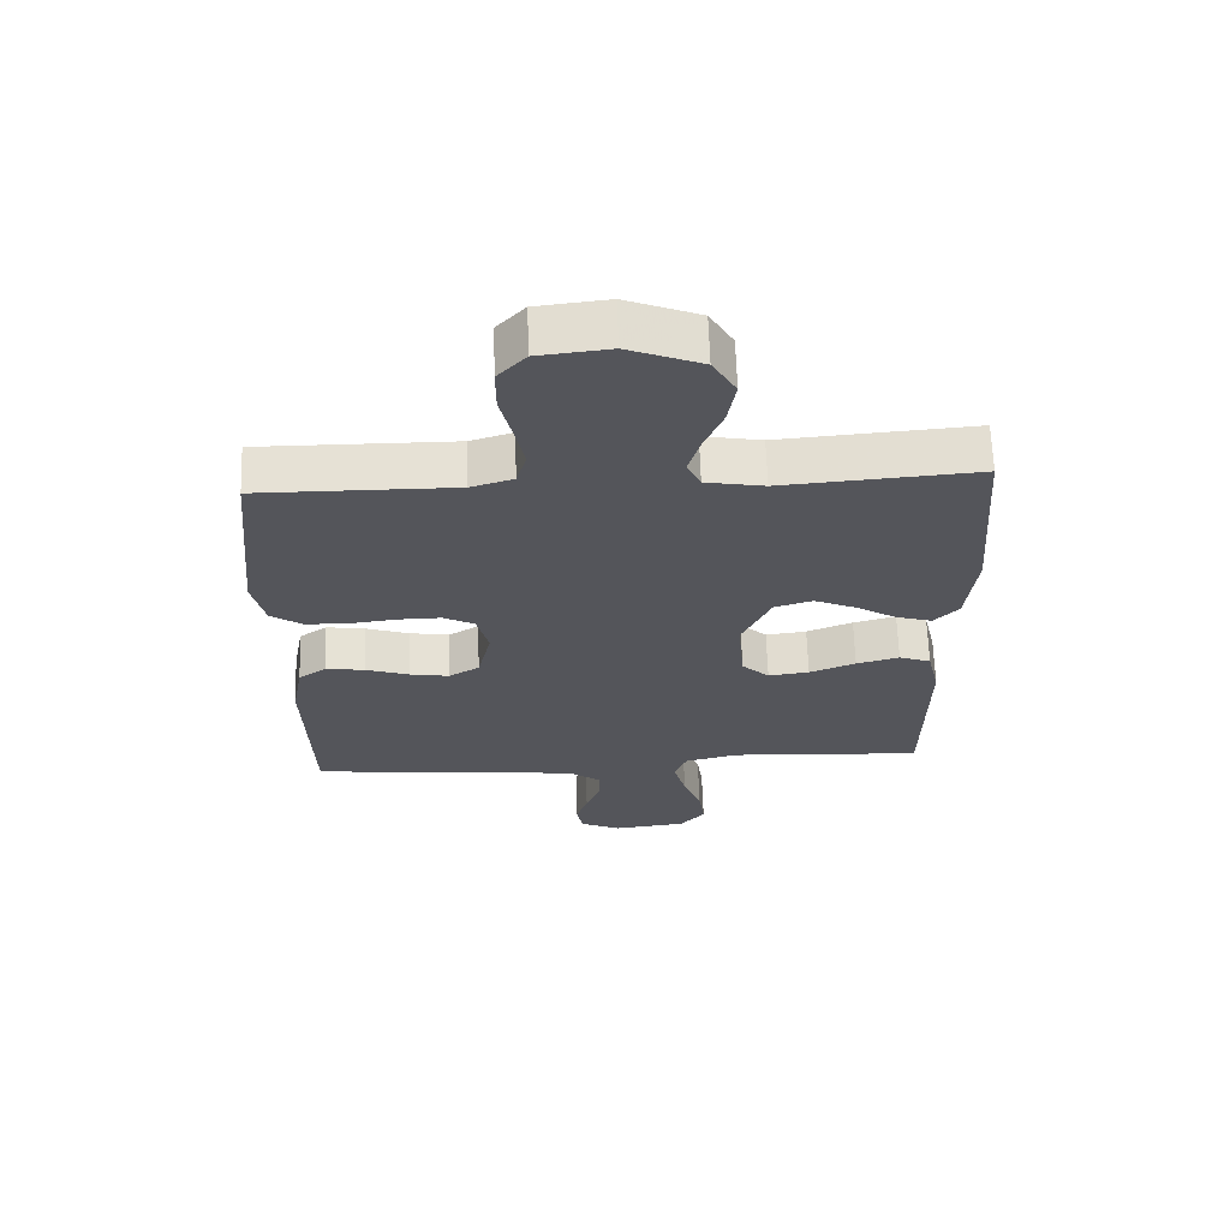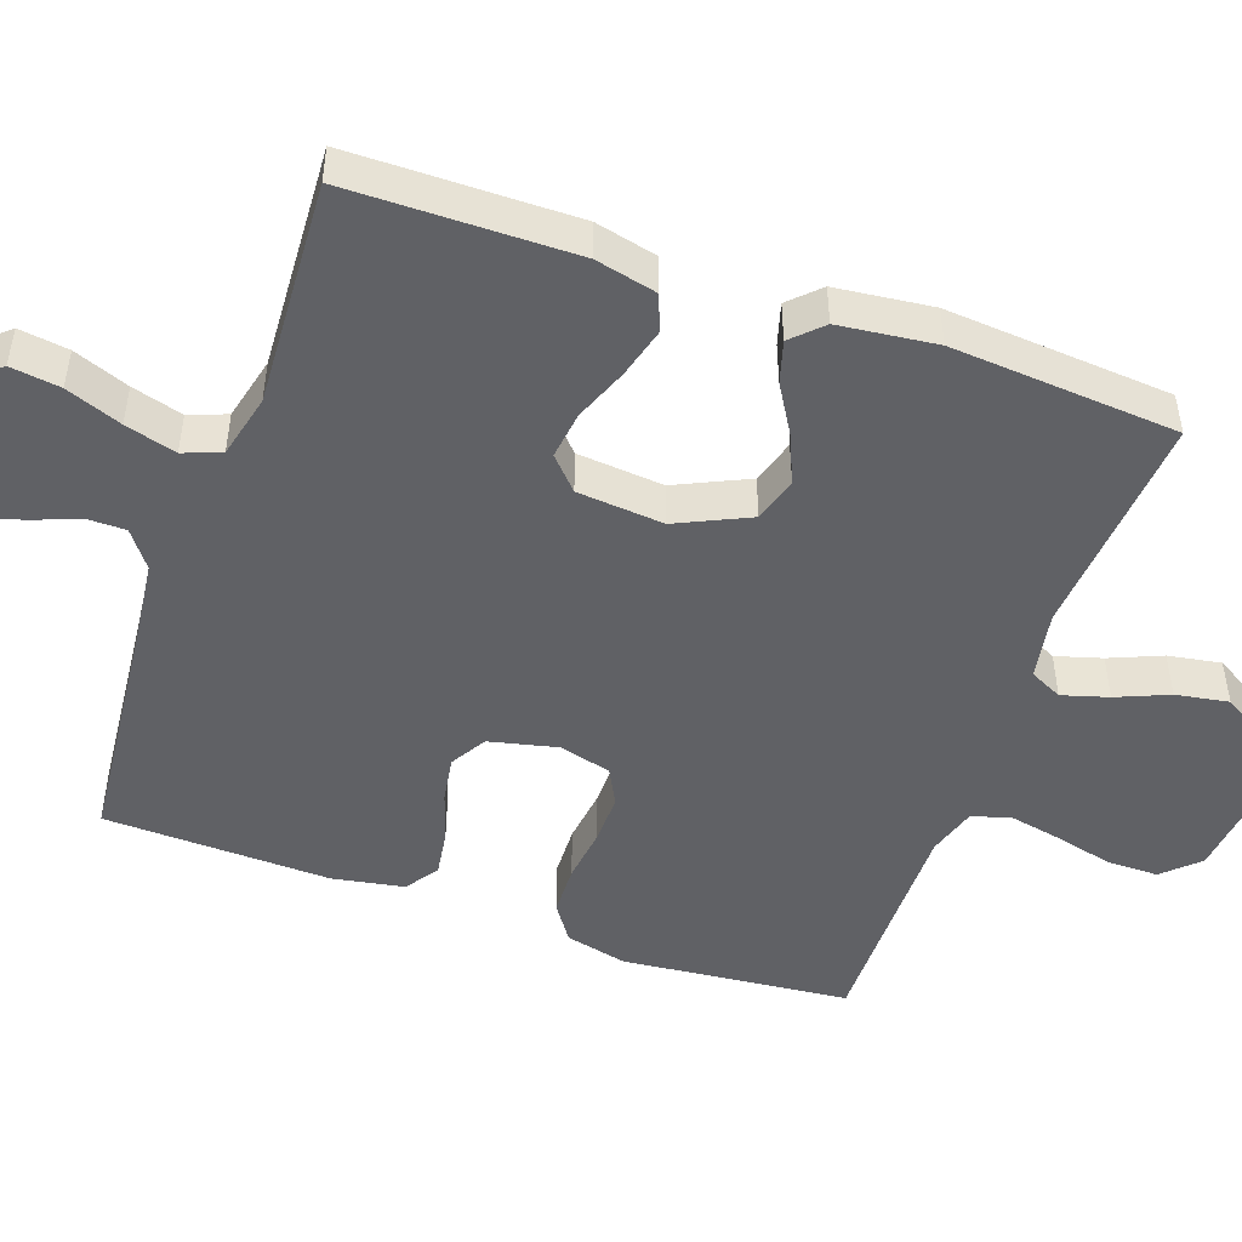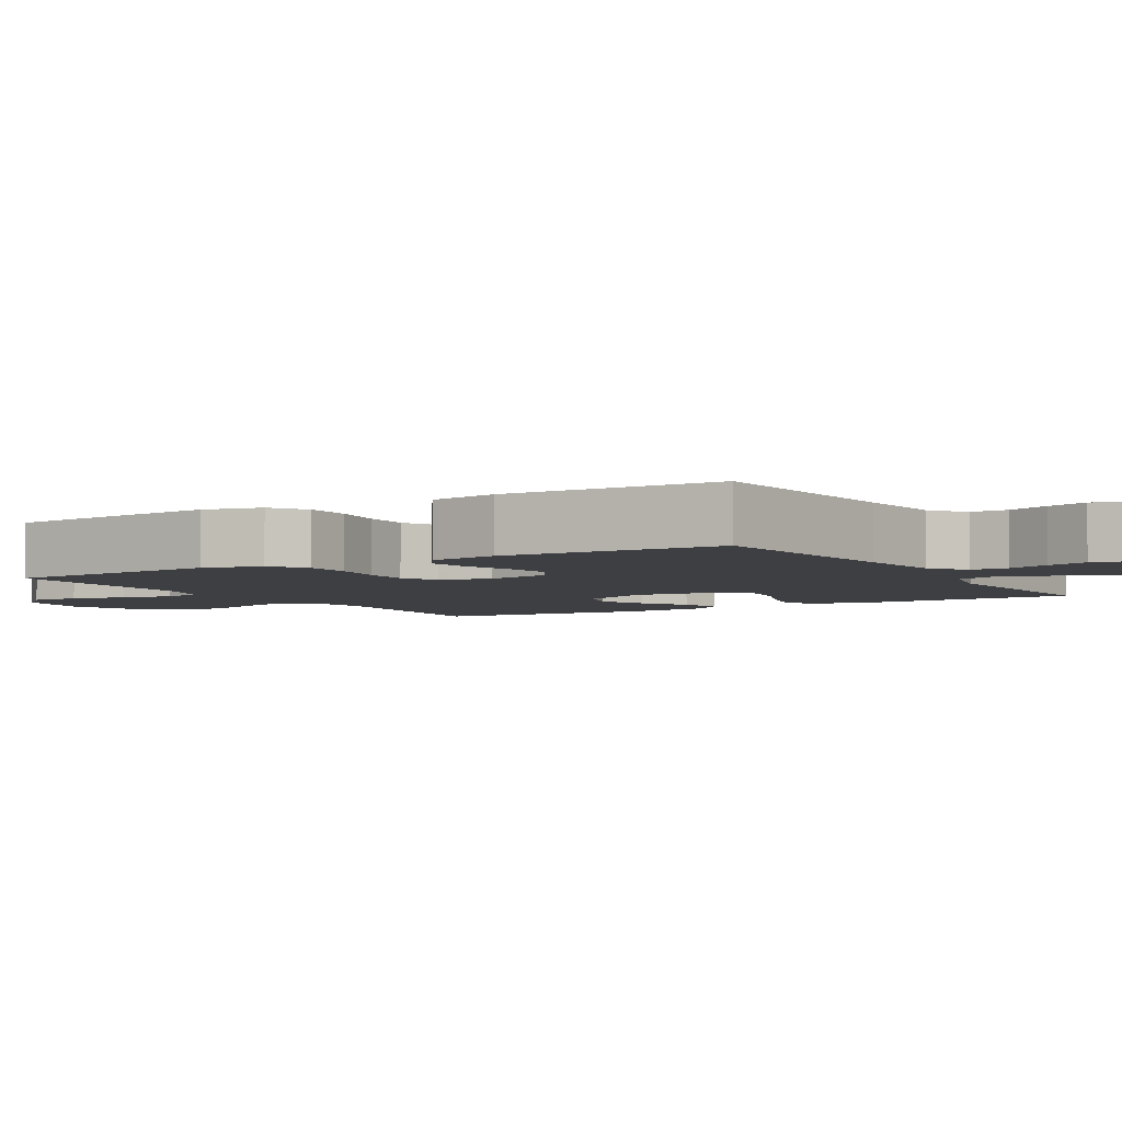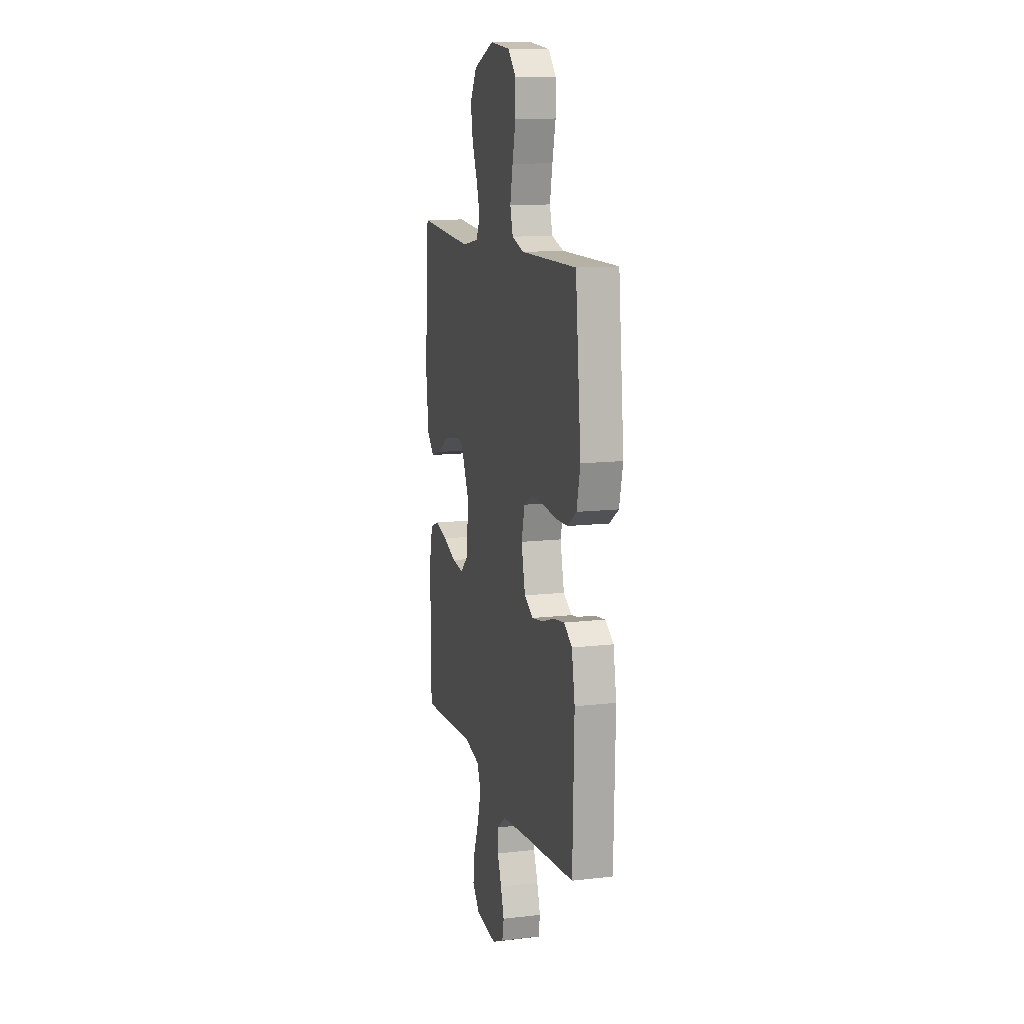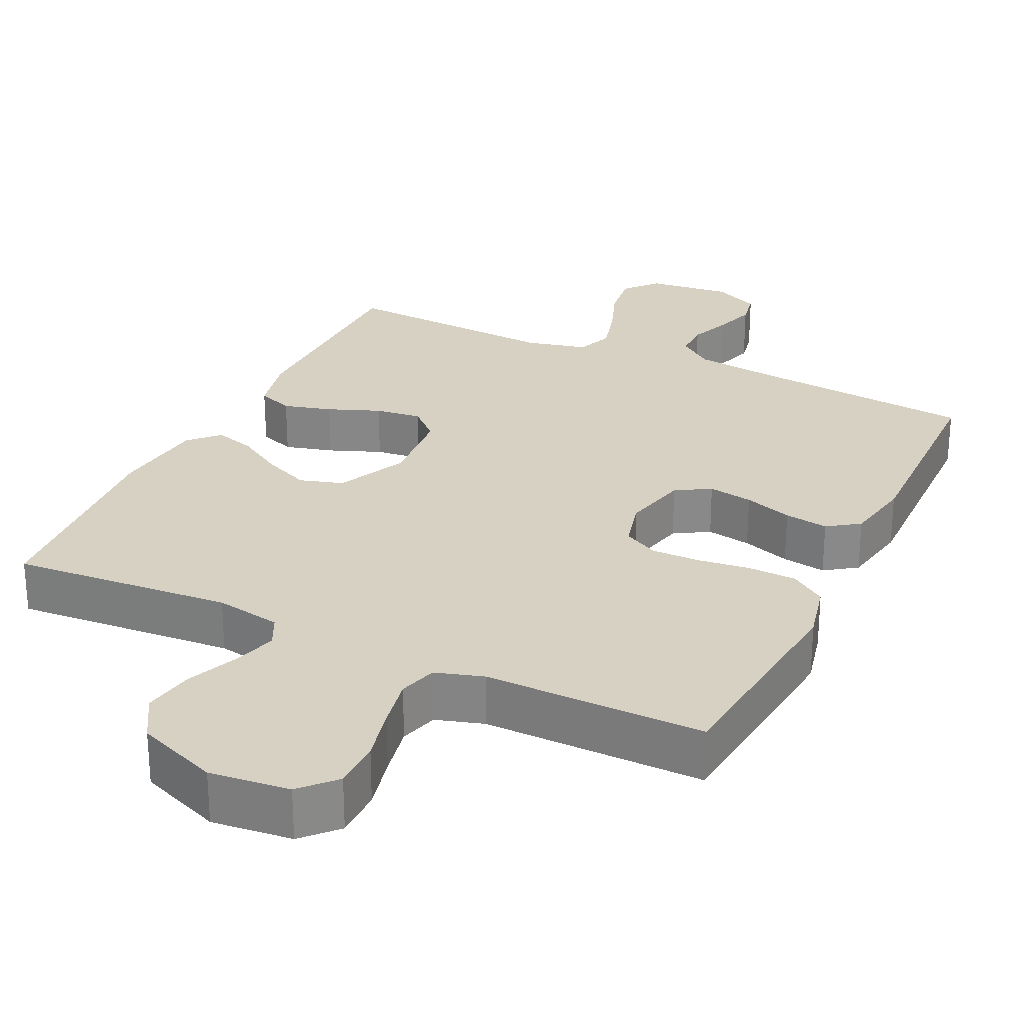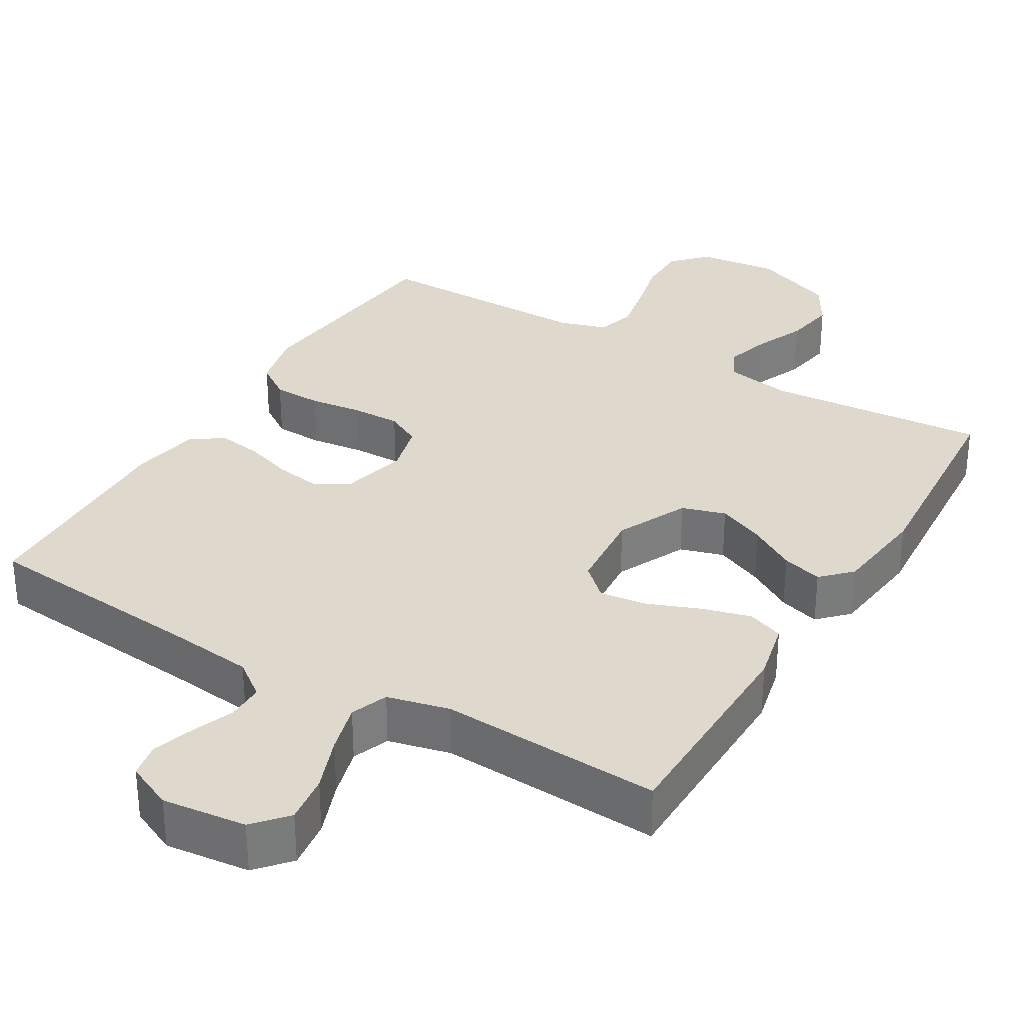
<metadata>
{"format":"obj","ext":"obj","renderer":"f3d","projection":"perspective","resolution":1024,"background":"white","views":[{"elev":64.9,"azim":178.1,"up":"+Z"},{"elev":-48.5,"azim":-109.5,"up":"+Y"},{"elev":-4.3,"azim":120.7,"up":"+Y"},{"elev":12.2,"azim":74.6,"up":"+Z"},{"elev":27.1,"azim":25.6,"up":"+Y"},{"elev":31.9,"azim":-149.2,"up":"+Y"}]}
</metadata>
<code>
v 0.5 0.07 -0.5
v 0.2 0.07 -0.529
v 0.08 0.07 -0.543
v 0.032 0.07 -0.579
v 0.032 0.07 -0.63
v 0.054 0.07 -0.687
v 0.072 0.07 -0.743
v 0.063 0.07 -0.79
v 0 0.07 -0.819
v -0.114 0.07 -0.806
v -0.153 0.07 -0.761
v -0.144 0.07 -0.695
v -0.116 0.07 -0.621
v -0.097 0.07 -0.553
v -0.116 0.07 -0.503
v -0.2 0.07 -0.483
v -0.5 0.07 -0.5
v -0.503 0.07 -0.2
v -0.484 0.07 -0.118
v -0.435 0.07 -0.1
v -0.369 0.07 -0.118
v -0.298 0.07 -0.146
v -0.235 0.07 -0.154
v -0.193 0.07 -0.115
v -0.183 0.07 0
v -0.228 0.07 0.096
v -0.287 0.07 0.114
v -0.352 0.07 0.086
v -0.415 0.07 0.048
v -0.47 0.07 0.032
v -0.508 0.07 0.071
v -0.523 0.07 0.2
v -0.5 0.07 0.5
v -0.2 0.07 0.477
v -0.11 0.07 0.493
v -0.089 0.07 0.536
v -0.107 0.07 0.597
v -0.136 0.07 0.666
v -0.148 0.07 0.736
v -0.112 0.07 0.797
v 0 0.07 0.841
v 0.109 0.07 0.829
v 0.152 0.07 0.783
v 0.152 0.07 0.715
v 0.134 0.07 0.64
v 0.12 0.07 0.57
v 0.135 0.07 0.518
v 0.2 0.07 0.498
v 0.5 0.07 0.5
v 0.53 0.07 0.2
v 0.511 0.07 0.119
v 0.463 0.07 0.086
v 0.397 0.07 0.084
v 0.325 0.07 0.093
v 0.259 0.07 0.094
v 0.211 0.07 0.069
v 0.193 0.07 0
v 0.214 0.07 -0.09
v 0.261 0.07 -0.118
v 0.322 0.07 -0.108
v 0.388 0.07 -0.086
v 0.448 0.07 -0.077
v 0.491 0.07 -0.107
v 0.508 0.07 -0.2
v 0.5 0 -0.5
v 0.2 0 -0.529
v 0.08 0 -0.543
v 0.032 0 -0.579
v 0.032 0 -0.63
v 0.054 0 -0.687
v 0.072 0 -0.743
v 0.063 0 -0.79
v 0 0 -0.819
v -0.114 0 -0.806
v -0.153 0 -0.761
v -0.144 0 -0.695
v -0.116 0 -0.621
v -0.097 0 -0.553
v -0.116 0 -0.503
v -0.2 0 -0.483
v -0.5 0 -0.5
v -0.503 0 -0.2
v -0.484 0 -0.118
v -0.435 0 -0.1
v -0.369 0 -0.118
v -0.298 0 -0.146
v -0.235 0 -0.154
v -0.193 0 -0.115
v -0.183 0 0
v -0.228 0 0.096
v -0.287 0 0.114
v -0.352 0 0.086
v -0.415 0 0.048
v -0.47 0 0.032
v -0.508 0 0.071
v -0.523 0 0.2
v -0.5 0 0.5
v -0.2 0 0.477
v -0.11 0 0.493
v -0.089 0 0.536
v -0.107 0 0.597
v -0.136 0 0.666
v -0.148 0 0.736
v -0.112 0 0.797
v 0 0 0.841
v 0.109 0 0.829
v 0.152 0 0.783
v 0.152 0 0.715
v 0.134 0 0.64
v 0.12 0 0.57
v 0.135 0 0.518
v 0.2 0 0.498
v 0.5 0 0.5
v 0.53 0 0.2
v 0.511 0 0.119
v 0.463 0 0.086
v 0.397 0 0.084
v 0.325 0 0.093
v 0.259 0 0.094
v 0.211 0 0.069
v 0.193 0 0
v 0.214 0 -0.09
v 0.261 0 -0.118
v 0.322 0 -0.108
v 0.388 0 -0.086
v 0.448 0 -0.077
v 0.491 0 -0.107
v 0.508 0 -0.2
f 63 64 1 2
f 60 61 62 63
f 59 60 63 2
f 58 59 2 3
f 57 58 3 4
f 56 57 4
f 51 52 53 54
f 51 54 55
f 48 49 50 51
f 47 48 51 55
f 42 43 44 45
f 42 45 46
f 41 42 46
f 40 41 46 47
f 37 38 39 40
f 36 37 40 47
f 31 32 33 34
f 31 34 35
f 28 29 30 31
f 27 28 31 35
f 26 27 35 36
f 19 20 21 22
f 17 18 19 22
f 16 17 22 23
f 15 16 23 24
f 10 11 12 13
f 10 13 14
f 9 10 14
f 8 9 14
f 5 6 7 8
f 5 8 14 15
f 36 47 55 56
f 25 26 36 56
f 25 56 4
f 15 24 25
f 4 5 15 25
f 66 65 128 127
f 127 126 125 124
f 66 127 124 123
f 67 66 123 122
f 68 67 122 121
f 68 121 120
f 118 117 116 115
f 119 118 115
f 115 114 113 112
f 119 115 112 111
f 109 108 107 106
f 110 109 106
f 110 106 105
f 111 110 105 104
f 104 103 102 101
f 111 104 101 100
f 98 97 96 95
f 99 98 95
f 95 94 93 92
f 99 95 92 91
f 100 99 91 90
f 86 85 84 83
f 86 83 82 81
f 87 86 81 80
f 88 87 80 79
f 77 76 75 74
f 78 77 74
f 78 74 73
f 78 73 72
f 72 71 70 69
f 79 78 72 69
f 120 119 111 100
f 120 100 90 89
f 68 120 89
f 89 88 79
f 89 79 69 68
f 1 65 66 2
f 2 66 67 3
f 3 67 68 4
f 4 68 69 5
f 5 69 70 6
f 6 70 71 7
f 7 71 72 8
f 8 72 73 9
f 9 73 74 10
f 10 74 75 11
f 11 75 76 12
f 12 76 77 13
f 13 77 78 14
f 14 78 79 15
f 15 79 80 16
f 16 80 81 17
f 17 81 82 18
f 18 82 83 19
f 19 83 84 20
f 20 84 85 21
f 21 85 86 22
f 22 86 87 23
f 23 87 88 24
f 24 88 89 25
f 25 89 90 26
f 26 90 91 27
f 27 91 92 28
f 28 92 93 29
f 29 93 94 30
f 30 94 95 31
f 31 95 96 32
f 32 96 97 33
f 33 97 98 34
f 34 98 99 35
f 35 99 100 36
f 36 100 101 37
f 37 101 102 38
f 38 102 103 39
f 39 103 104 40
f 40 104 105 41
f 41 105 106 42
f 42 106 107 43
f 43 107 108 44
f 44 108 109 45
f 45 109 110 46
f 46 110 111 47
f 47 111 112 48
f 48 112 113 49
f 49 113 114 50
f 50 114 115 51
f 51 115 116 52
f 52 116 117 53
f 53 117 118 54
f 54 118 119 55
f 55 119 120 56
f 56 120 121 57
f 57 121 122 58
f 58 122 123 59
f 59 123 124 60
f 60 124 125 61
f 61 125 126 62
f 62 126 127 63
f 63 127 128 64
f 64 128 65 1

</code>
